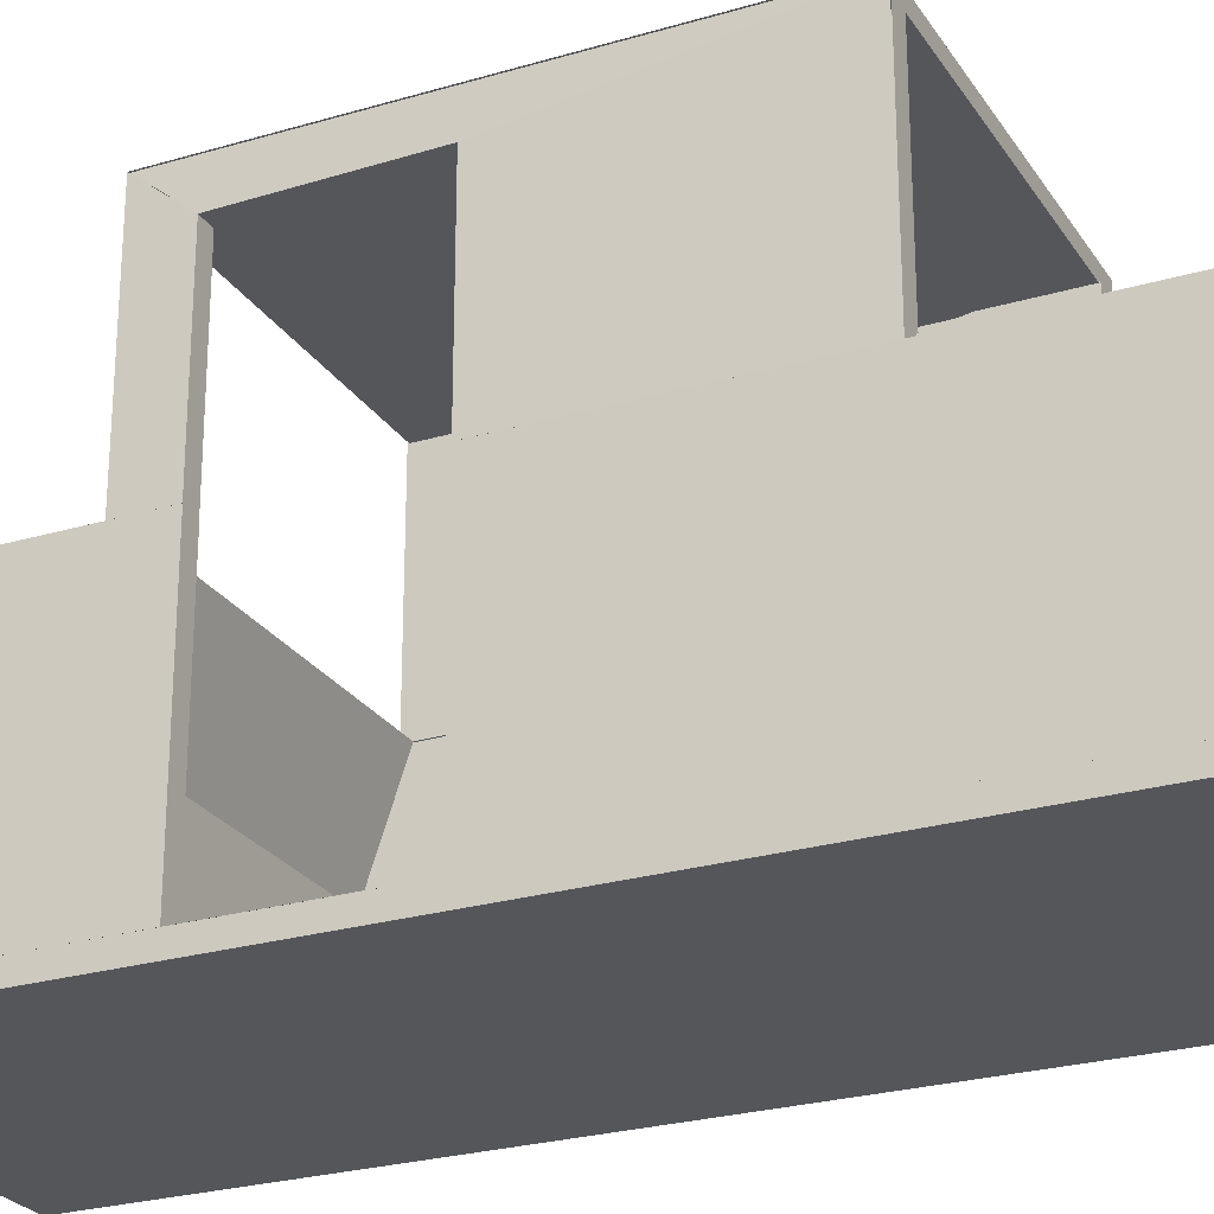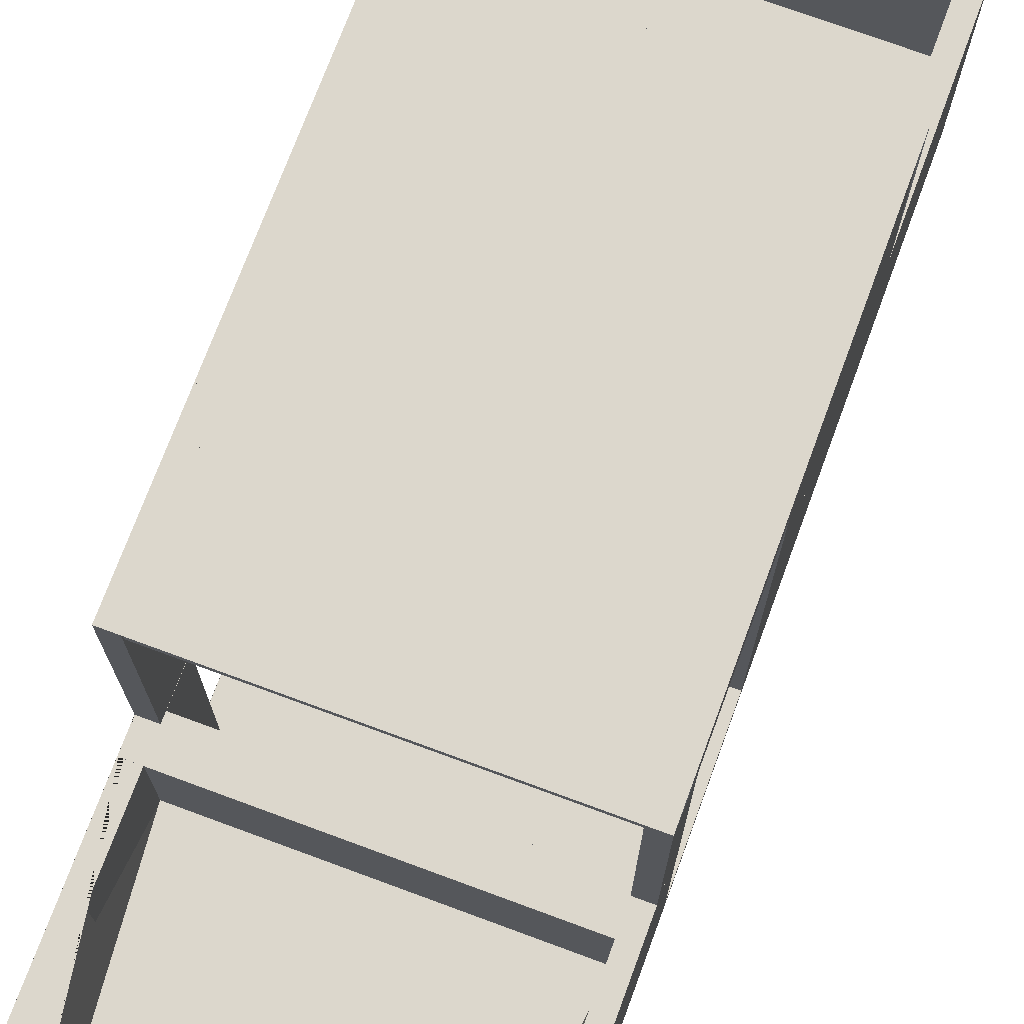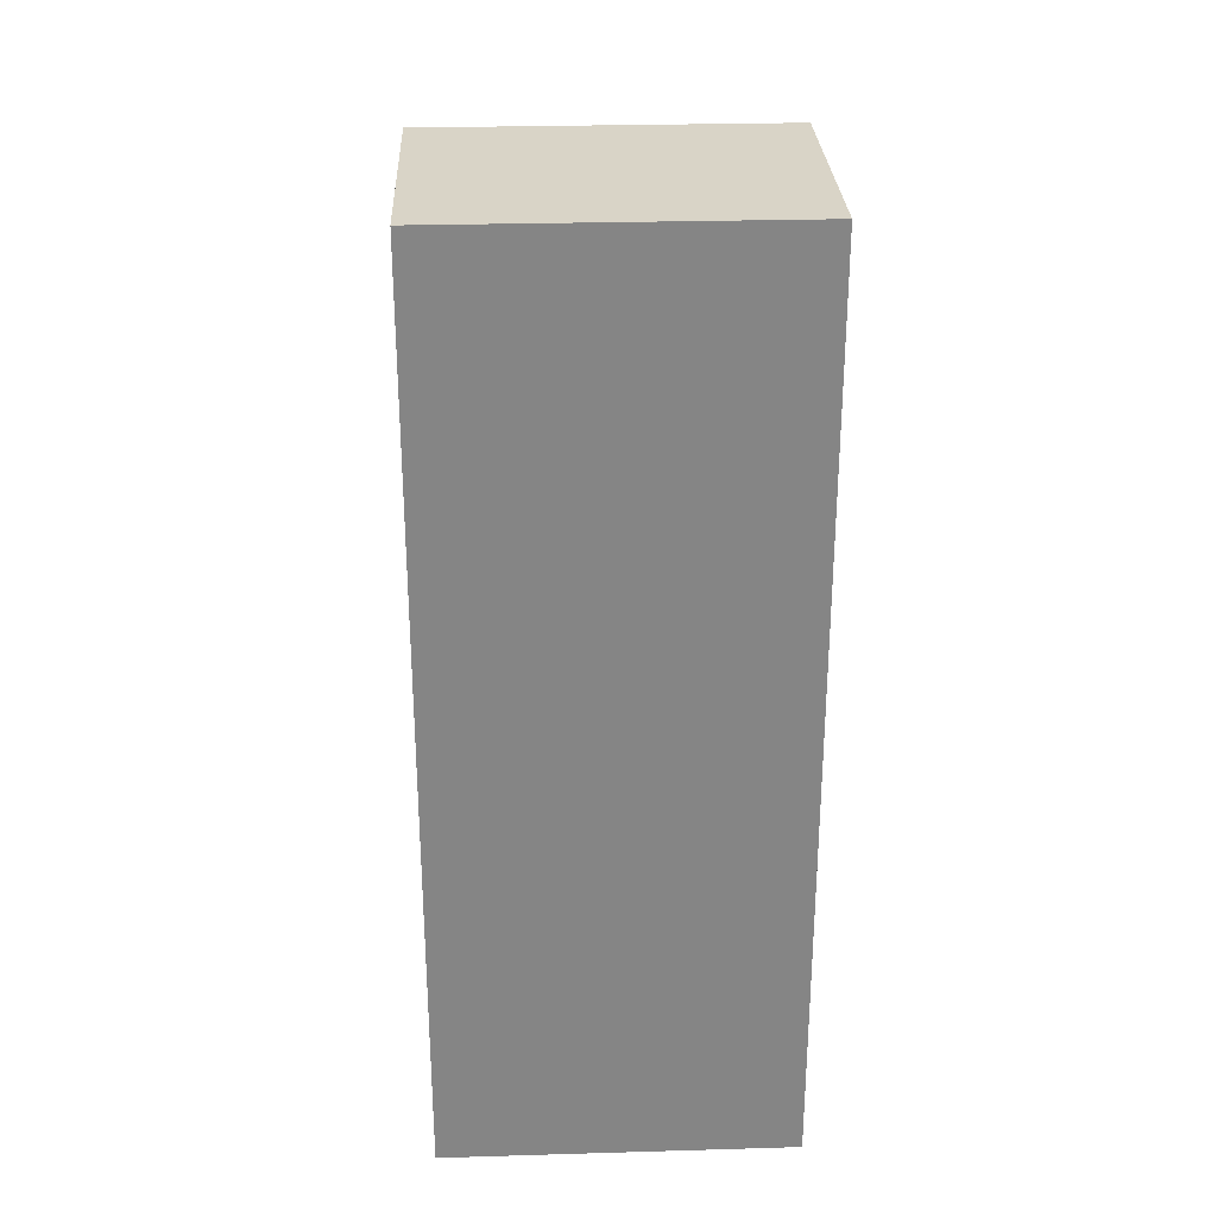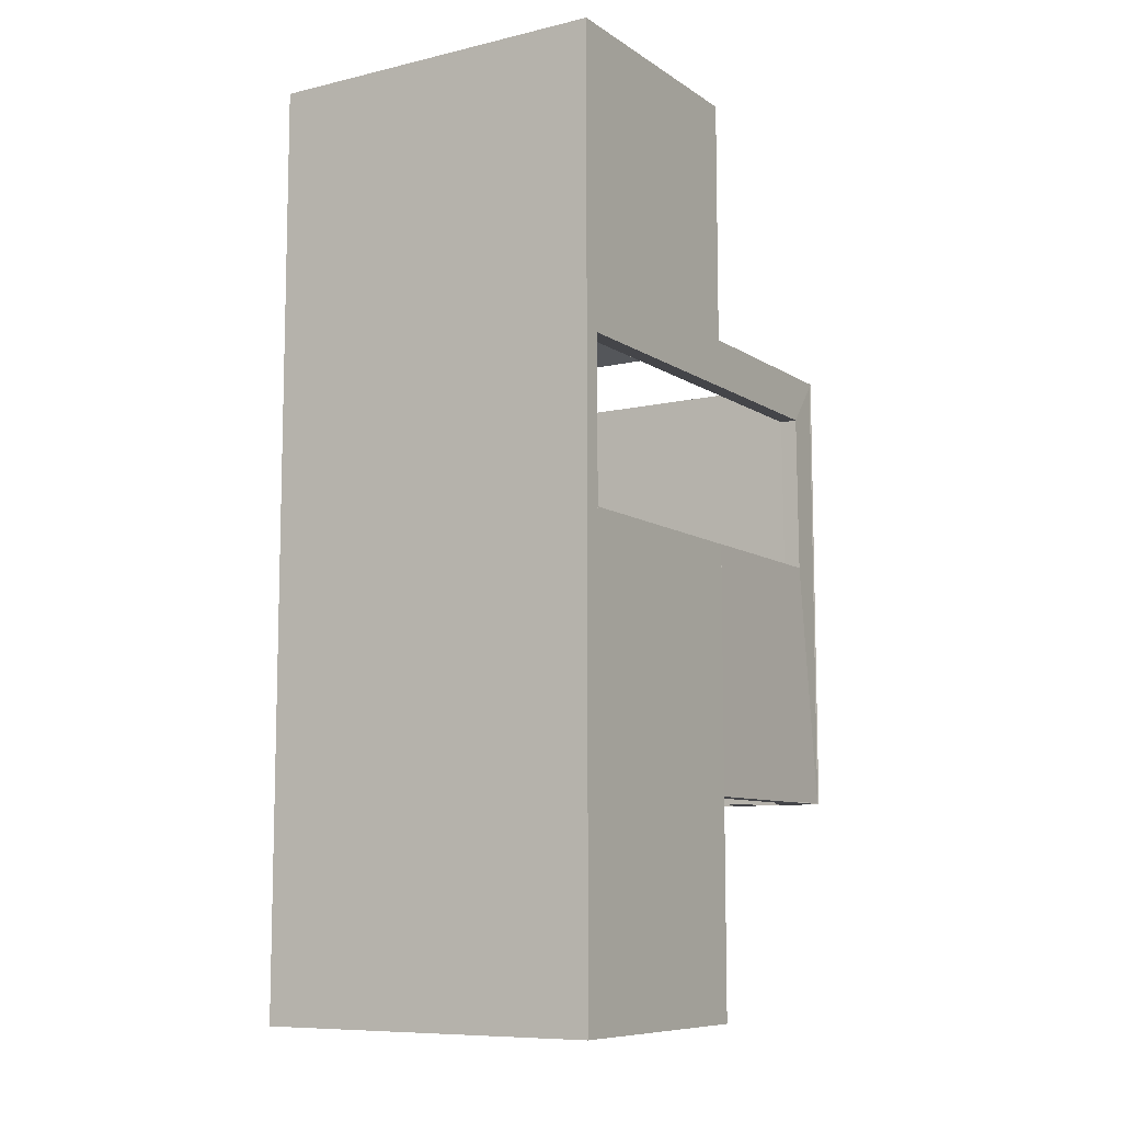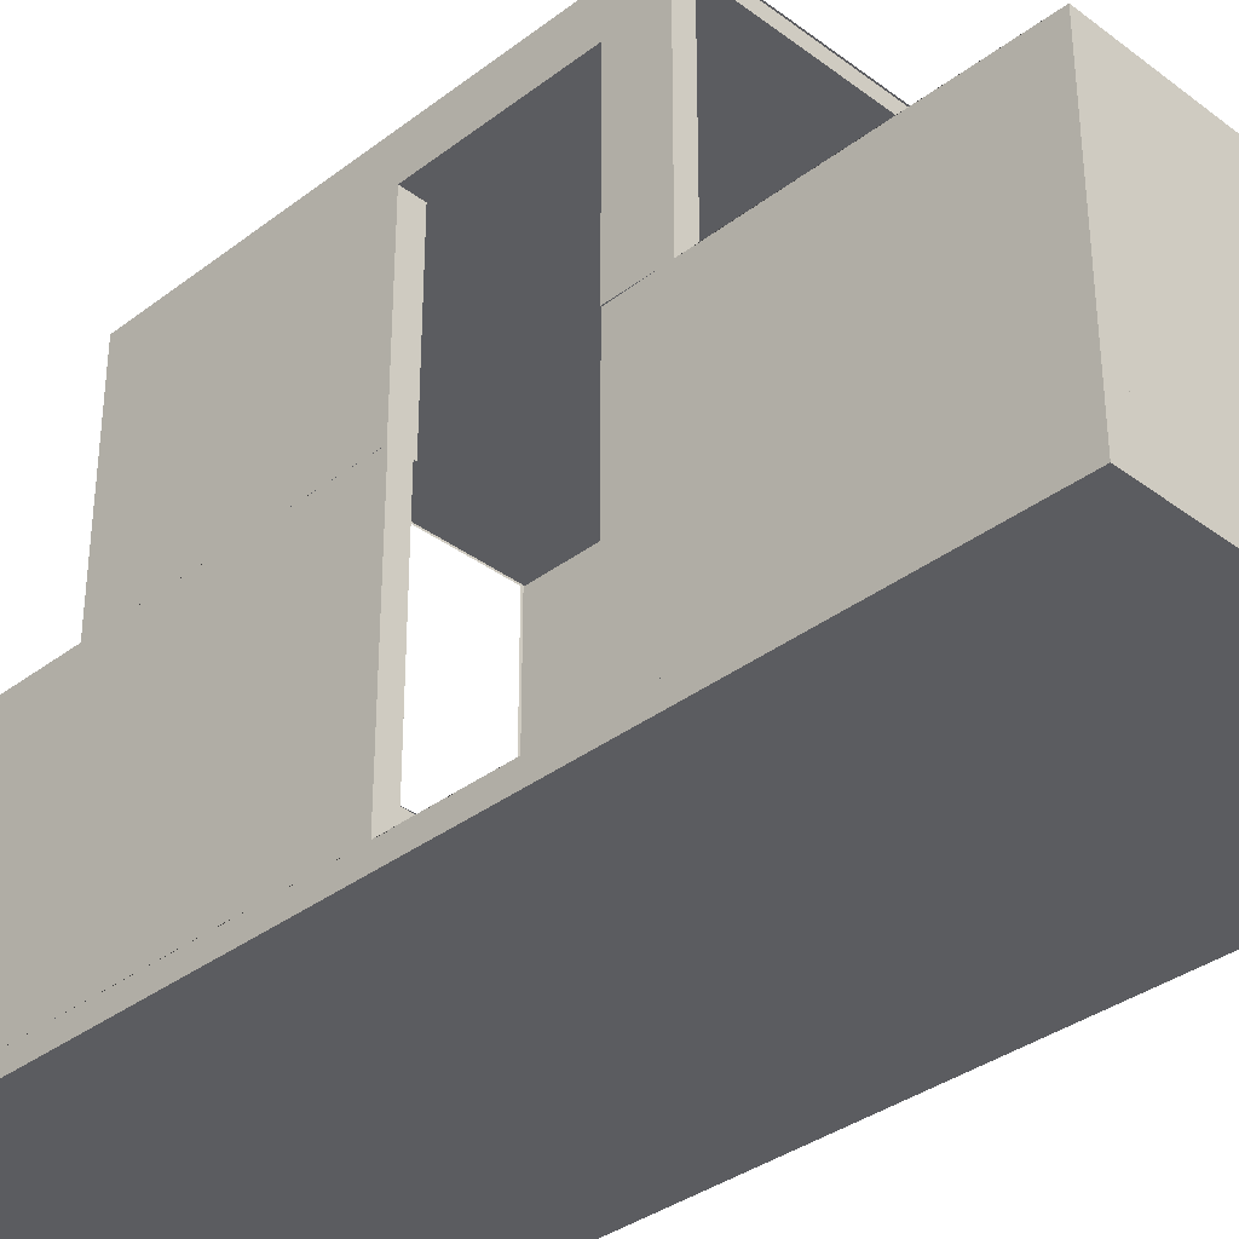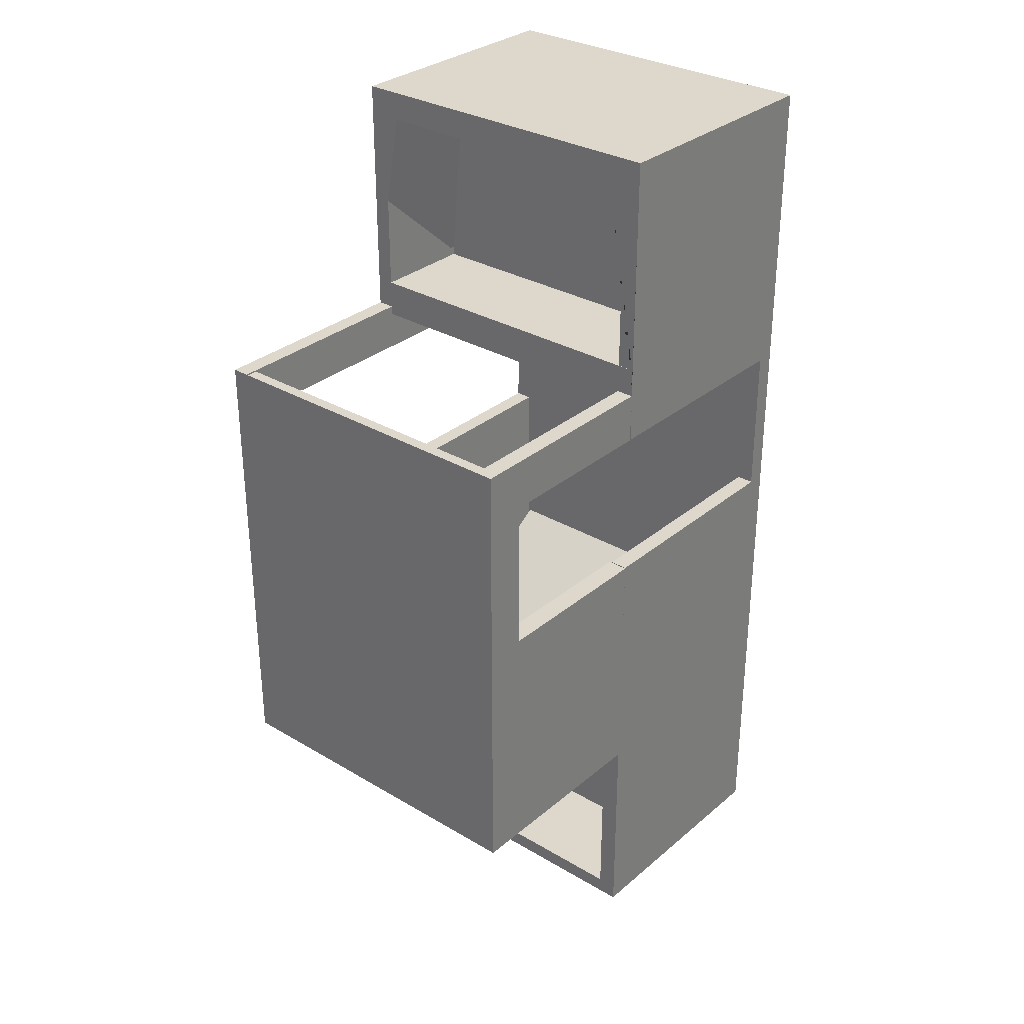
<metadata>
{"format":"obj","ext":"obj","renderer":"f3d","projection":"perspective","resolution":1024,"background":"white","views":[{"elev":-25.5,"azim":115.5,"up":"+Y"},{"elev":73.0,"azim":20.3,"up":"+Y"},{"elev":28.4,"azim":-2.5,"up":"+Z"},{"elev":-9.1,"azim":31.8,"up":"+Z"},{"elev":-35.1,"azim":-44.8,"up":"+Y"},{"elev":31.1,"azim":-139.8,"up":"+Z"}]}
</metadata>
<code>
o Cube
v 1.295 1 -4.5
v 1.462 -1.002 -0.7476
v 1.175 1 2.823
v 1.462 -0.9999 0.5961
v -1.295 1 -4.5
v -1.462 -1.001 -0.7256
v -1.175 1 2.823
v -1.462 -0.9942 0.5764
v -1.455 1 1.239
v 1.46 1 1.239
v 1.295 1 -2.971
v -1.295 1 -2.971
v 1.462 2.513 -0.7466
v -1.462 2.478 -0.7316
v 1.462 0.9999 0.5961
v -1.462 0.9942 0.5764
v 1.175 0.1333 2.823
v -1.175 0.1333 2.823
v 1.324 0.1333 1.239
v -1.316 0.1333 1.239
v -1.462 1.002 -0.7316
v -1.462 1.001 -0.7256
v 1.462 1.002 -0.7476
v 1.462 1.002 -0.7466
v -1.295 0.1086 -2.848
v -1.295 0.1086 -4.5
v 1.295 0.1086 -4.5
v 1.295 0.1086 -2.848
v -1.462 1.002 0.5733
v 1.462 1 0.5974
v -1.462 2.478 0.5733
v 1.462 2.493 0.5974
v -1.462 1.002 0.9982
v -1.462 1.002 -2.831
v -1.45 2.825 0.9876
v -1.297 2.712 -2.831
v -1.462 -1 -4.64
v -1.462 -1 3.064
v -1.462 1 3.064
v -1.462 1 -4.64
v -1.297 1.113 -2.831
v -1.462 1 0.9982
v -1.462 -1.098 -4.64
v -1.462 -1.098 3.064
v 1.462 -1.098 -4.64
v 1.462 -1.098 3.064
v 1.297 2.712 -2.831
v 1.45 2.825 0.9876
v 1.462 1 -4.64
v 1.462 -1 -4.64
v 1.462 1 3.064
v 1.462 -1 3.064
v 1.462 1 0.9982
v 1.297 1.113 -2.831
v -1.45 2.825 -2.821
v -1.462 1 -2.831
v 1.462 1 -2.831
v 1.45 2.825 -2.821
v -1.462 2.478 -0.7316
v -1.462 2.825 -2.831
v -1.436 2.825 -2.831
v -1.436 1 -2.831
v -1.436 2.478 -0.7316
v -1.436 1.002 -0.7316
v 1.462 2.825 -2.831
v 1.462 2.825 0.9982
v -1.462 2.825 0.9982
v -1.462 2.825 -2.831
v -1.314 -1 -4.64
v -1.314 -1 3.064
v -1.314 1 3.064
v -1.314 1 -4.64
v -1.314 2.825 0.9982
v -1.314 2.825 -2.831
v -1.314 1 0.9982
v -1.314 2.478 0.5733
v -1.314 2.478 -0.7316
v -1.314 1.002 0.5733
v -1.314 -0.9942 0.5764
v -1.314 0.9942 0.5764
v -1.314 1.001 -0.7256
v -1.314 -1.001 -0.7256
v -1.314 -1.098 -4.64
v -1.314 -1.098 3.064
v -1.288 2.825 -2.831
v -1.288 1 -2.831
v -1.288 2.478 -0.7316
v -1.288 1.002 -0.7316
v 1.317 1 -4.64
v 1.317 -1 -4.64
v 1.317 1 3.064
v 1.317 -1 3.064
v 1.317 2.825 -2.831
v 1.317 2.825 0.9982
v 1.317 1 0.9982
v 1.317 1 -2.831
v 1.317 -1.098 3.064
v 1.317 -1.098 -4.64
v 1.317 2.513 -0.7466
v 1.317 2.493 0.5974
v 1.317 1 0.5974
v 1.317 1.002 -0.7466
v 1.317 1.002 -0.7476
v 1.317 -1.002 -0.7476
v 1.317 0.9999 0.5961
v 1.317 -0.9999 0.5961
v -1.455 1 0.9218
v 1.46 1 0.9218
v -1.316 0.1333 1.215
v 1.324 0.1333 1.215
v -1.462 -1.154 -4.64
v -1.462 -1.154 3.064
v 1.462 -1.154 -4.64
v 1.462 -1.154 3.064
v -1.295 -1.023 -2.094
v 1.295 -1.023 -2.094
v 1.45 2.717 -2.821
v 1.45 2.717 0.9876
v -1.45 2.717 0.9876
v -1.45 2.717 -2.821
v -1.462 -1 2.87
v -1.462 1 2.87
v 1.462 1 2.87
v 1.462 -1 2.87
v -1.295 1 -2.838
v 1.295 1 -2.838
v -1.295 0.1086 -2.838
v 1.295 0.1086 -2.838
v -1.316 -1.014 1.239
v 1.324 -1.014 1.239
v -1.316 -1.014 1.215
v 1.324 -1.014 1.215
f 11 1 27 28
f 52 51 123 124
f 39 16 80 71
f 37 40 49 50
f 7 3 17 18
f 55 58 117 120
f 3 7 39 51
f 10 3 51 53
f 7 9 42 39
f 19 20 18 17
f 19 110 108 10
f 3 10 19 17
f 9 7 18 20
f 12 5 40 56
f 5 1 49 40
f 1 11 57 49
f 11 12 56 57
f 27 26 25 28
f 5 12 25 26
f 12 11 126 125
f 1 5 26 27
f 64 88 87 63
f 67 73 74 68
f 56 21 64 62
f 8 6 37 38
f 37 6 82 69
f 38 70 71 39
f 22 34 56 40
f 33 16 39 42
f 45 46 114 113
f 24 57 96 102
f 37 50 45 43
f 52 38 44 46
f 51 91 92 52
f 49 23 103 89
f 46 45 98 97
f 50 90 92 52
f 13 99 102 24
f 2 4 52 50
f 47 65 68 36
f 36 41 56 68
f 54 47 65 57
f 61 85 86 62
f 21 14 63 64
f 14 68 61 63
f 68 56 62 61
f 58 48 66 65
f 48 35 67 66
f 35 55 68 67
f 55 58 65 68
f 70 69 83 84
f 77 74 73 76
f 76 73 75 78
f 80 71 70 79
f 82 69 72 81
f 88 86 85 87
f 37 43 83 69
f 14 77 76 31
f 62 64 88 86
f 22 40 72 81
f 40 37 69 72
f 42 75 73 67
f 16 80 79 8
f 44 38 70 84
f 31 76 78 29
f 63 61 85 87
f 6 82 81 22
f 38 70 69 37
f 29 42 75 78
f 43 44 84 83
f 8 38 70 79
f 68 14 77 74
f 22 40 37 6
f 56 21 14 68
f 68 14 31 67
f 67 31 29 42
f 39 16 8 38
f 37 43 44 38
f 90 92 97 98
f 100 94 93 99
f 101 95 94 100
f 99 93 96 102
f 103 89 90 104
f 106 92 91 105
f 2 50 90 104
f 53 30 101 95
f 52 4 106 92
f 52 46 97 92
f 15 51 91 105
f 66 94 95 53
f 45 50 90 98
f 23 103 104 2
f 57 96 93 65
f 32 100 99 13
f 65 93 94 66
f 4 106 105 15
f 50 49 89 90
f 30 101 100 32
f 2 50 49 23
f 52 4 15 51
f 53 30 32 66
f 48 32 13 58
f 13 24 57 58
f 45 50 52 46
f 108 110 109 107
f 109 20 129 131
f 10 108 107 9
f 9 107 109 20
f 9 20 19 10
f 111 113 114 112
f 43 45 113 111
f 46 44 112 114
f 44 43 111 112
f 70 92 90 69
f 25 115 116 28
f 117 118 119 120
f 48 35 119 118
f 35 55 120 119
f 58 48 118 117
f 73 94 93 74
f 124 123 122 121
f 39 38 121 122
f 38 52 124 121
f 51 39 122 123
f 70 92 91 71
f 125 127 128 126
f 25 12 125 127
f 11 28 128 126
f 28 25 127 128
f 11 28 25 12
f 129 130 132 131
f 20 19 130 129
f 19 110 132 130
f 110 132 131 109
l 60 68
l 14 59

</code>
